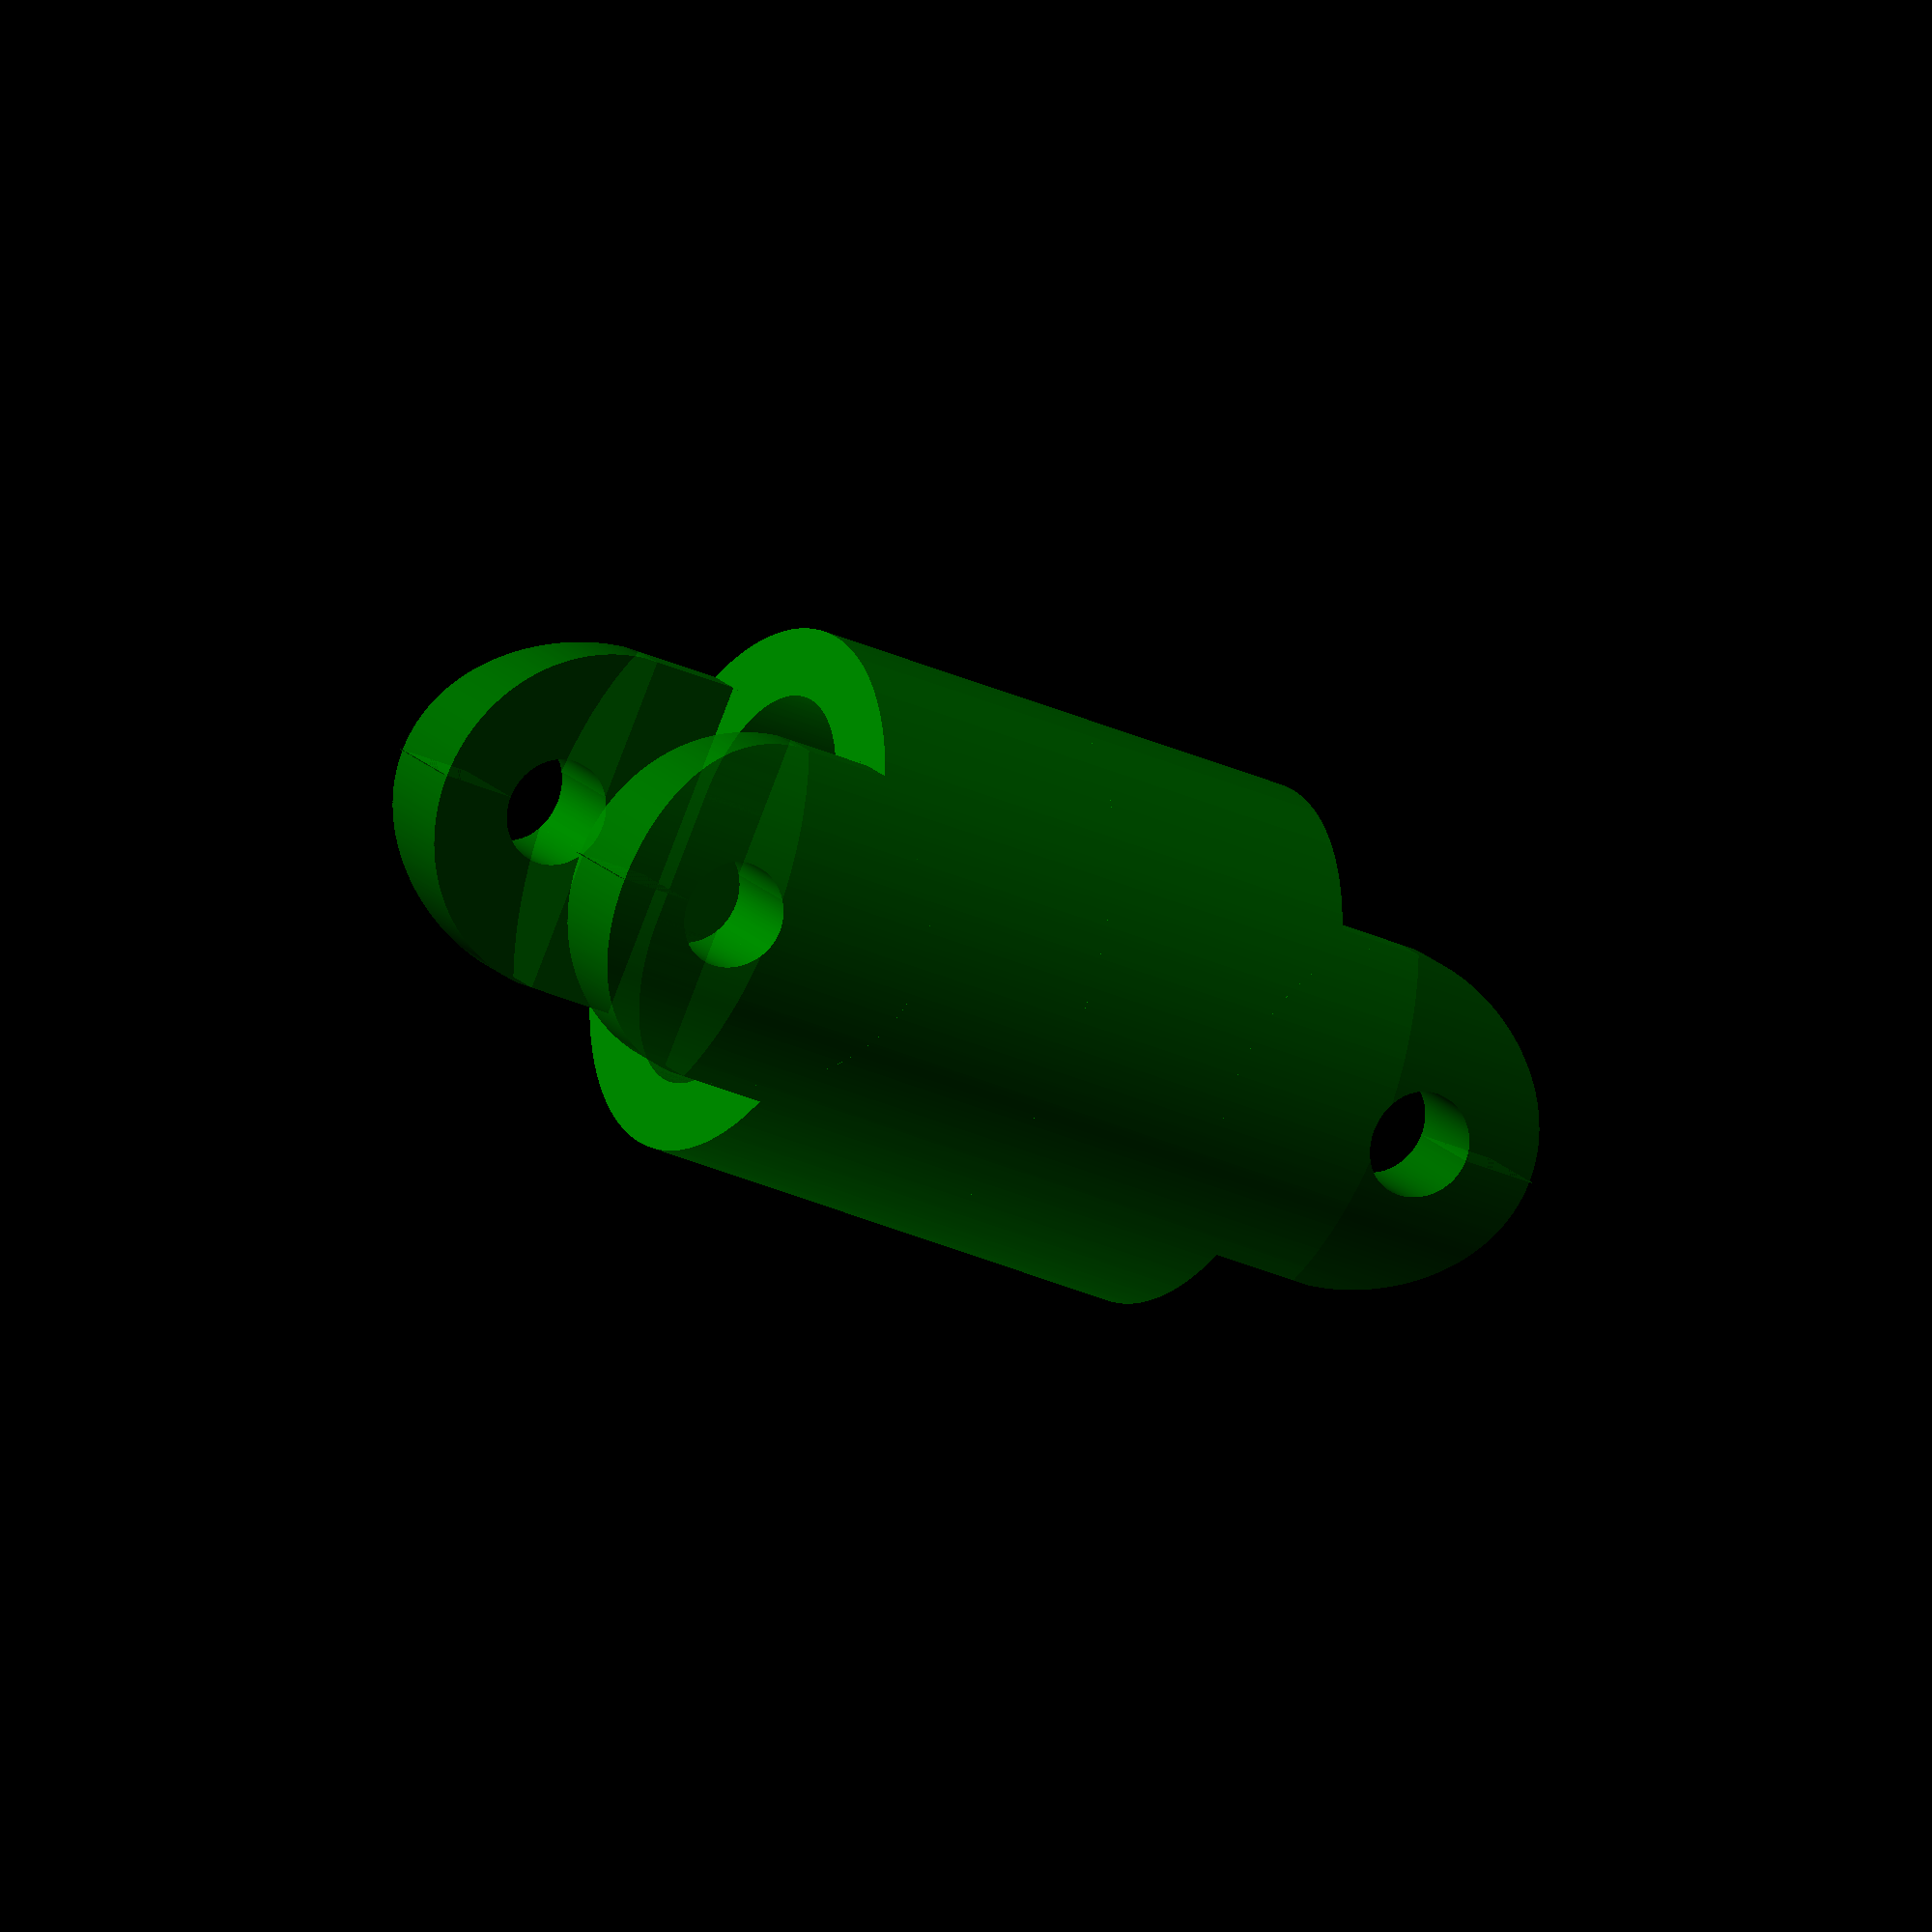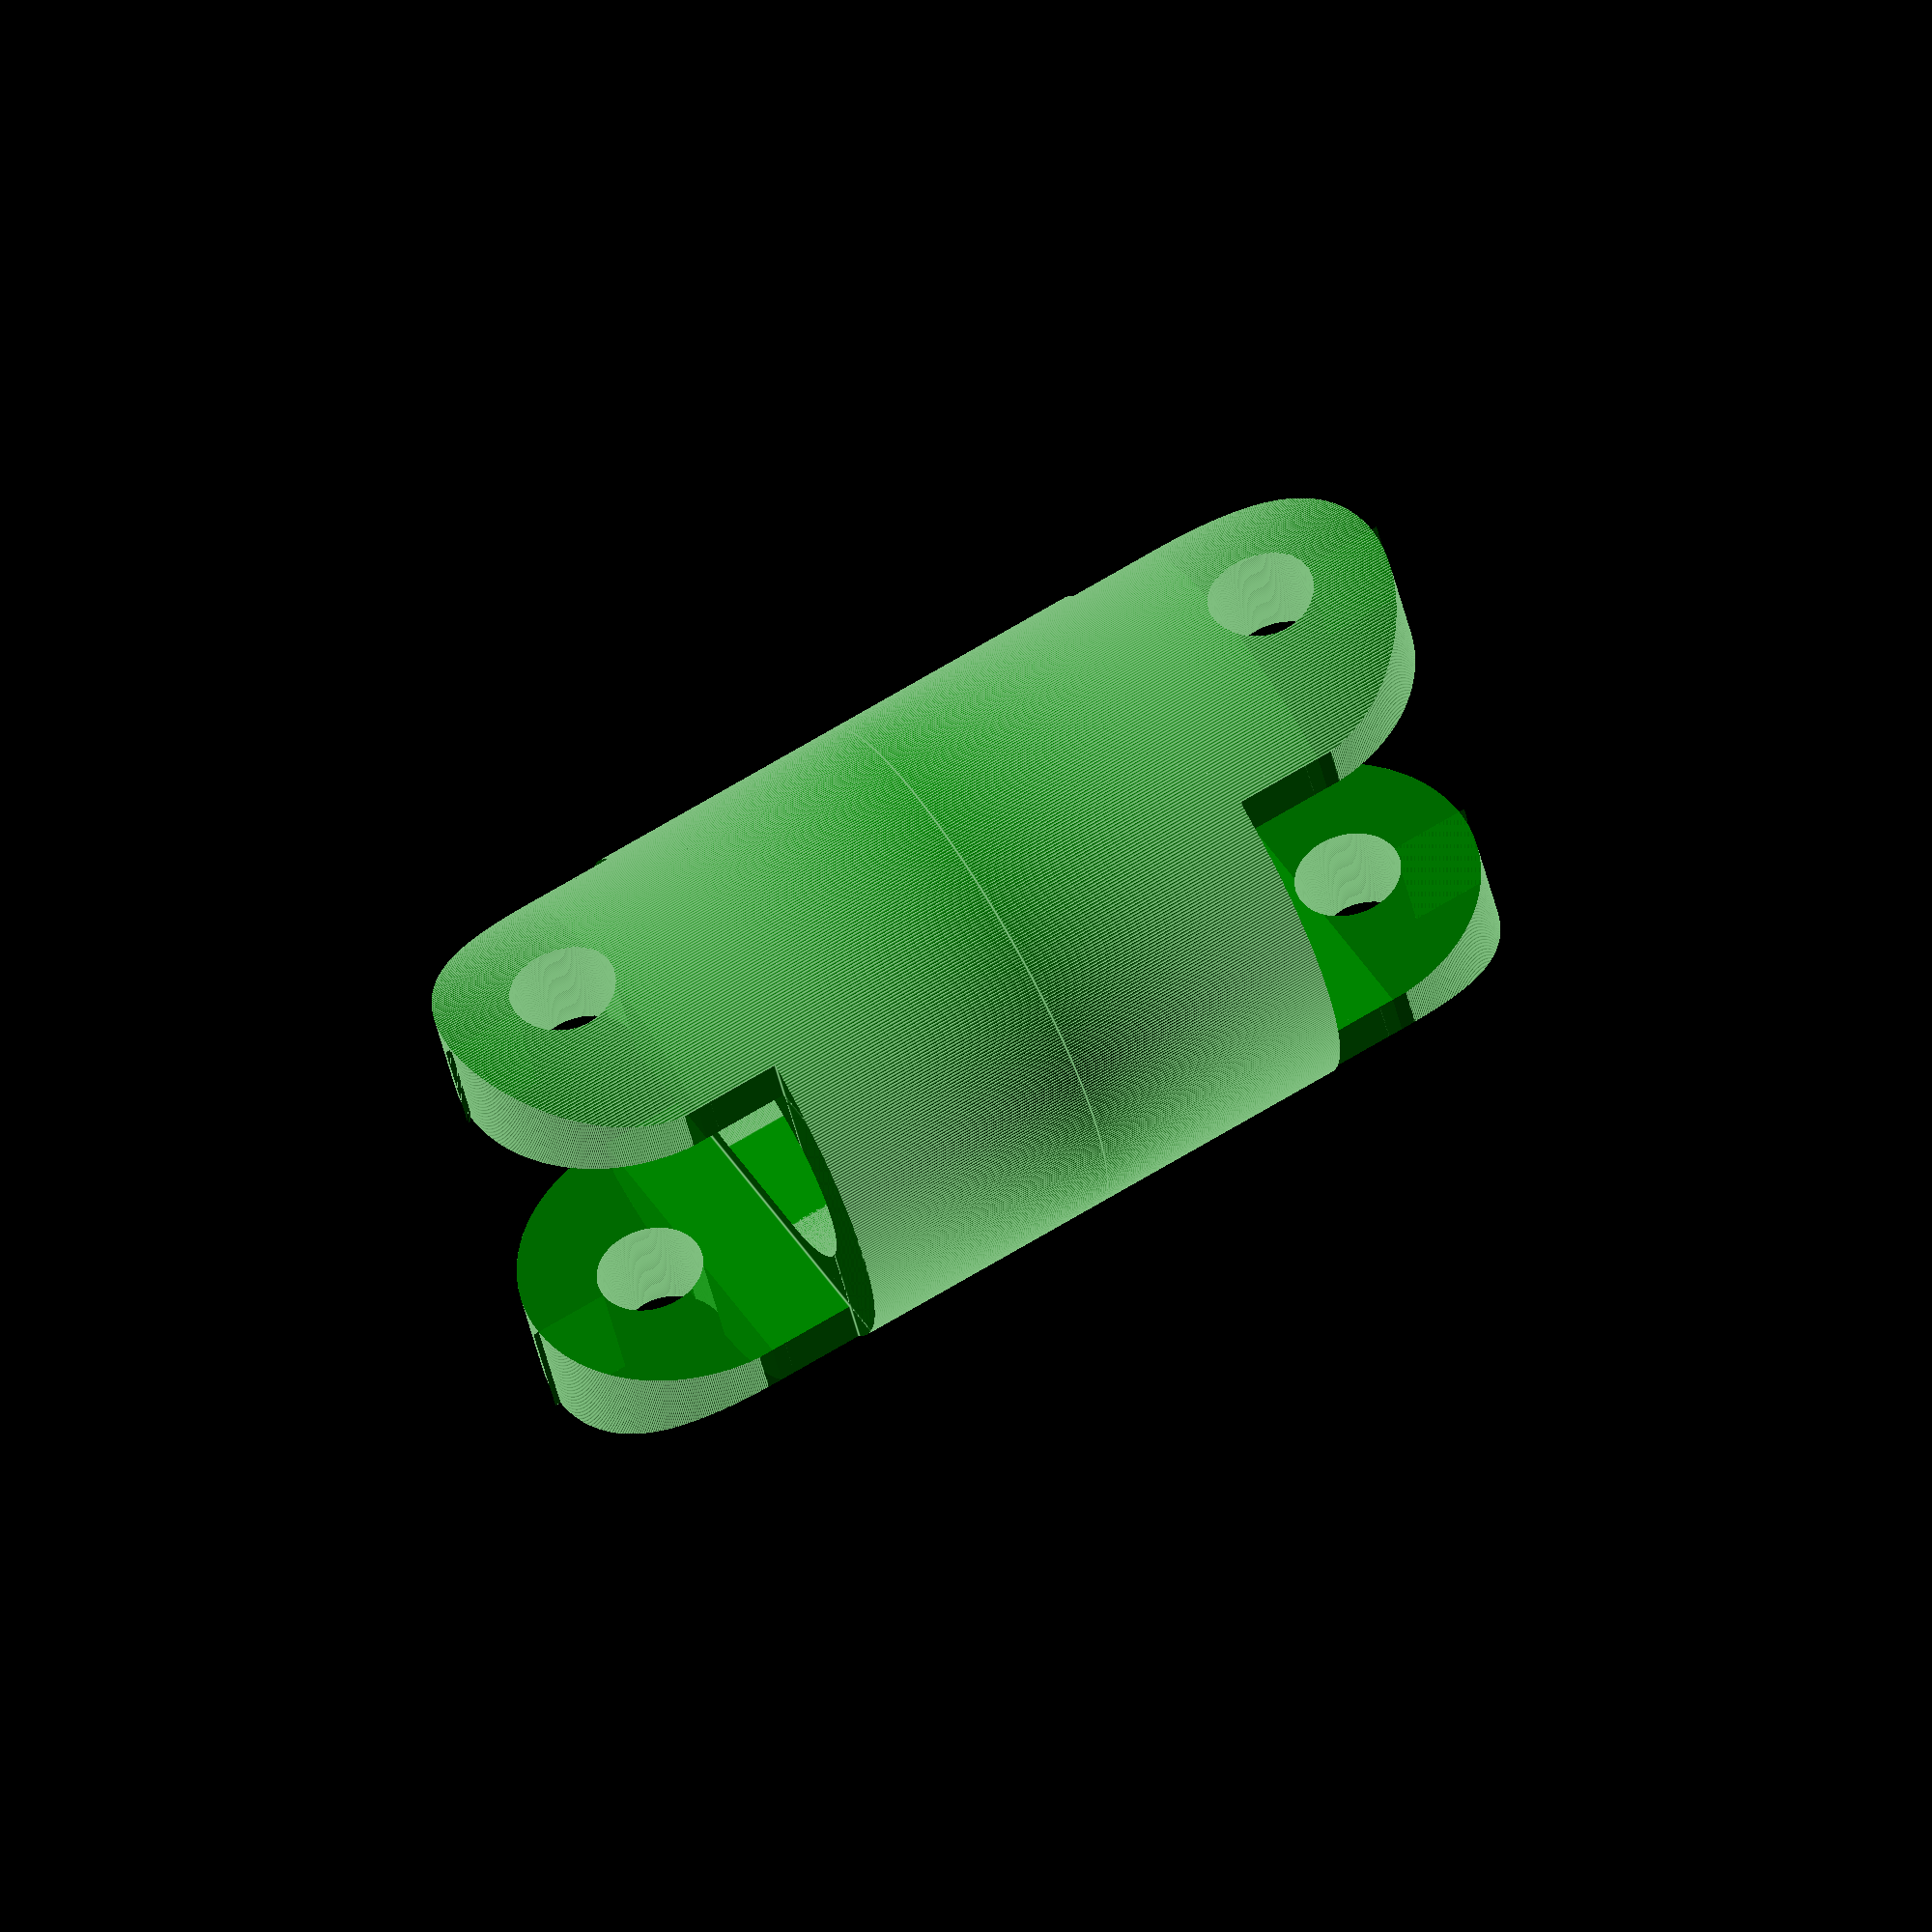
<openscad>
// File name: indexMiddlePhalangesV2.scad
// Meta Bionic repo github.com/felixraduica/meta-bionic
// Created and maintained by Felix Raduica
// Open Source Software

height = 30;
diameter = 15;
faceNumber = 560;
hole = 3;
color([0,0.5,0,0.75])union(){
 difference(){
difference(){
    cylinder(h = height/2, r = diameter/2, $fn=faceNumber, center=false);
    translate([0, 0, height/2])
    cube([diameter*0.6, diameter, height/2], center=true);
    translate([0, diameter/1.75, height/2])
    cube([height/2, height/4, height/2], center=true);
    translate([0, -diameter/1.75, height/2])
    cube([height/2, height/4, height/2], center=true);
    translate([0, diameter/8, 0])
    cylinder(h = height+1, r = diameter/4,$fn=faceNumber, center=true);
    translate([0, -diameter/8, 0])
    cylinder(h = height+1, r = diameter/4,$fn=faceNumber, center=true);
    cube([diameter/2,diameter/4,height+1], center=true);
    translate([0, 0, height*3/4])
    rotate([0, 90, 0])
    cylinder(h =height, r = hole/2, $fn=360, center=true);
    translate([0, 0, 3/4*height/2])
    rotate([0,90,0])
    cylinder(h=height, d = hole, center=true, $fn=faceNumber);
    }

    translate([0, 0, -diameter/3])
     difference(){
        union(){
        translate([0, 0, height/2])
        cube([diameter, diameter, diameter], center=false);
        translate([-diameter, 0, height/2])
        cube([diameter, diameter, diameter], center=false);
        translate([0, -diameter, height/2])
        cube([diameter, diameter, diameter], center=false);
        translate([-diameter, -diameter, height/2])
        cube([diameter, diameter, diameter], center=false);
        }
        translate([0, 0, height/2])
        rotate([0, 90, 0])
        cylinder(h = 40, d = diameter/1.55, $fn=faceNumber, center=true);
        }
    }
 rotate([0, 180.0])
 difference(){
difference(){
    cylinder(h = height/2, r = diameter/2, $fn=faceNumber, center=false);
    translate([0, 0, height/2])
    cube([diameter*0.6, diameter, height/2], center=true);
    translate([0, diameter/1.75, height/2])
    cube([height/2, height/4, height/2], center=true);
    translate([0, -diameter/1.75, height/2])
    cube([height/2, height/4, height/2], center=true);
    translate([0, diameter/8, 0])
    cylinder(h = height+1, r = diameter/4,$fn=faceNumber, center=true);
    translate([0, -diameter/8, 0])
    cylinder(h = height+1, r = diameter/4,$fn=360, center=true);
    cube([diameter/2,diameter/4,height+1], center=true);
    translate([0, 0, height*3/4])
    rotate([0, 90, 0])
    cylinder(h =height, r = hole/2, $fn=360, center=true);
    translate([0, 0, 3/4*height/2])
    rotate([0,90,0])
    cylinder(h=height, d = hole, center=true, $fn=faceNumber);
    }

    translate([0, 0, -diameter/3])
     difference(){
        union(){
        translate([0, 0, height/2])
        cube([diameter, diameter, diameter], center=false);
        translate([-diameter, 0, height/2])
        cube([diameter, diameter, diameter], center=false);
        translate([0, -diameter, height/2])
        cube([diameter, diameter, diameter], center=false);
        translate([-diameter, -diameter, height/2])
        cube([diameter, diameter, diameter], center=false);
        }
        translate([0, 0, height/2])
        rotate([0, 90, 0])
        cylinder(h = 40, d = diameter/1.55, $fn=faceNumber, center=true);
        }
    }
}
</openscad>
<views>
elev=211.2 azim=221.3 roll=122.9 proj=o view=wireframe
elev=291.7 azim=247.2 roll=58.7 proj=o view=edges
</views>
